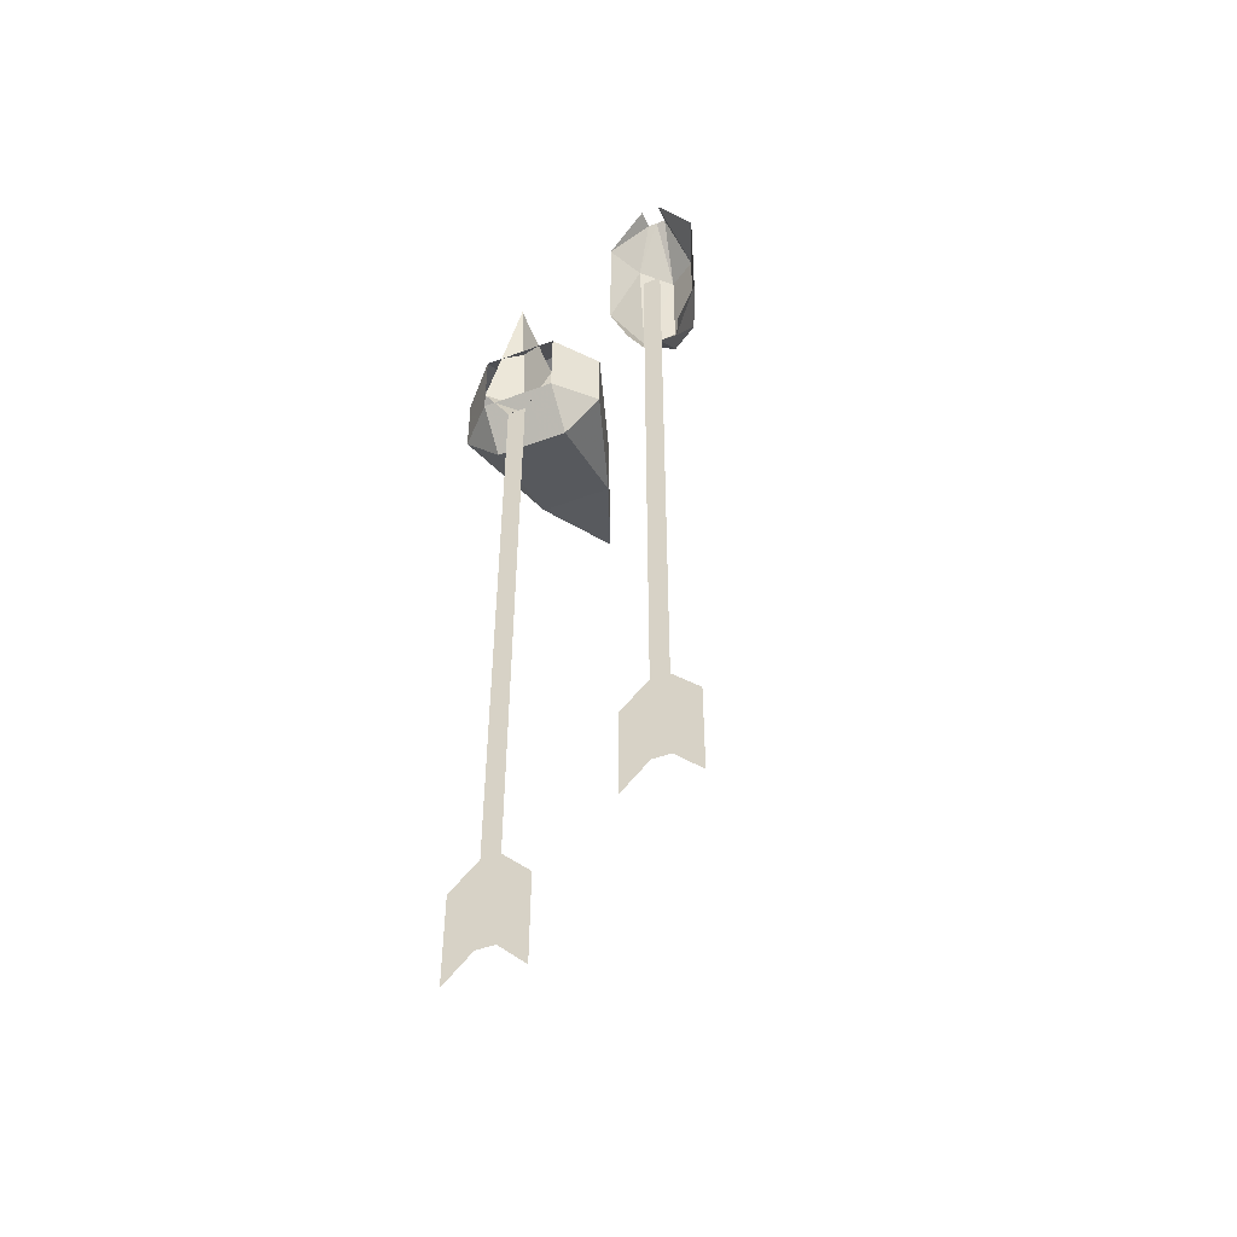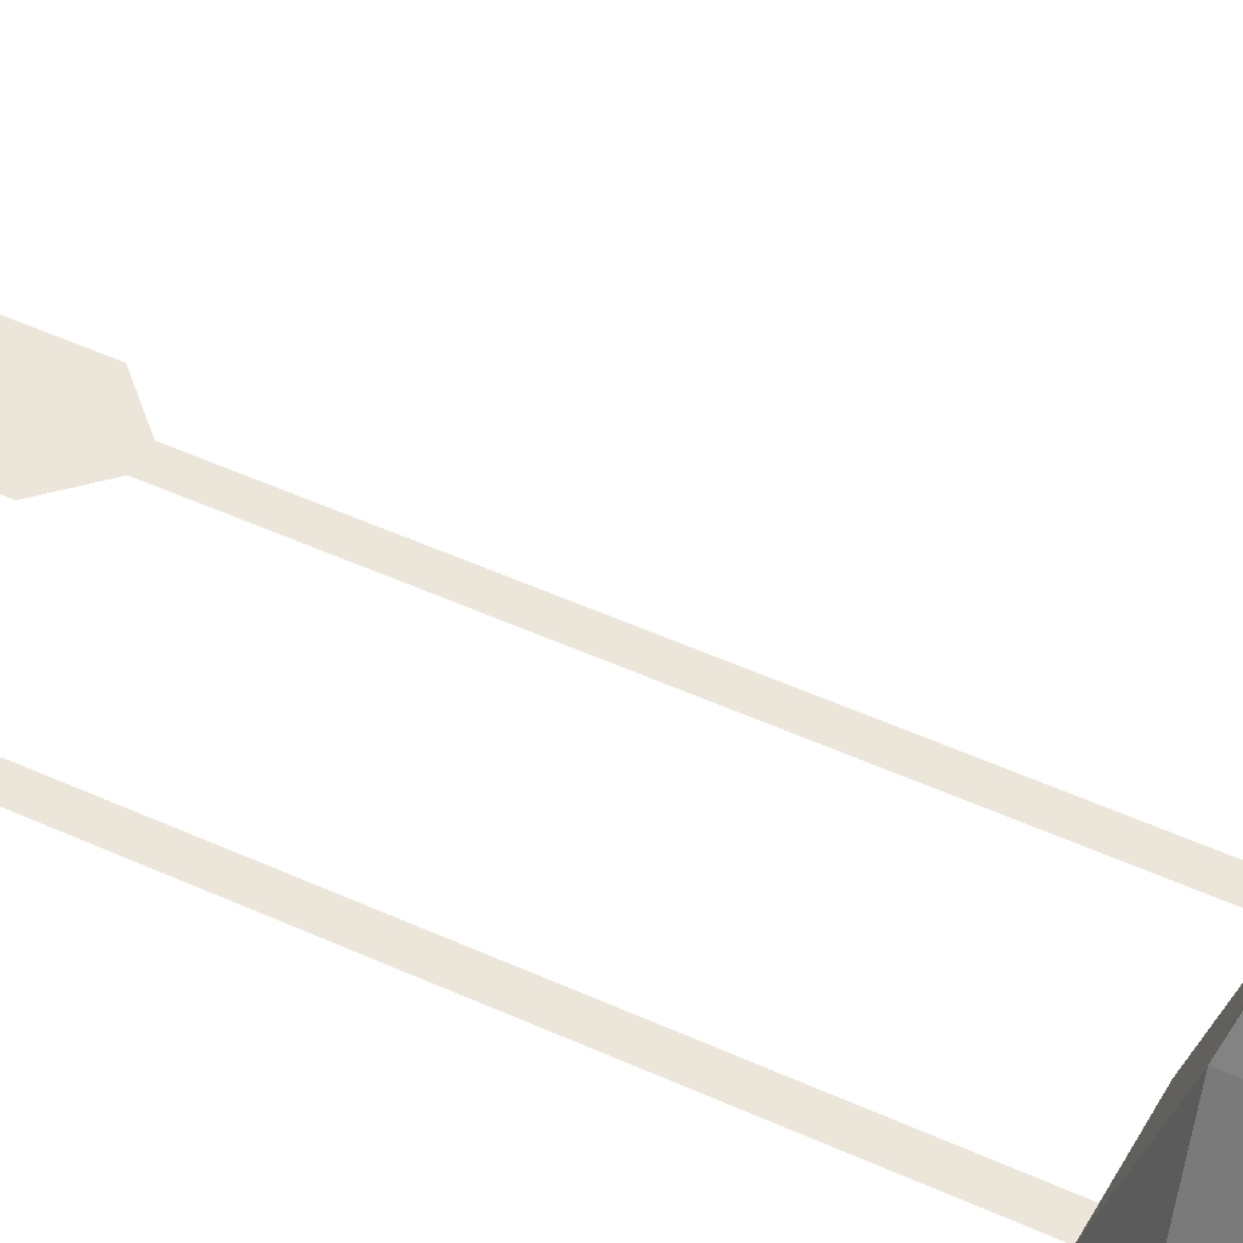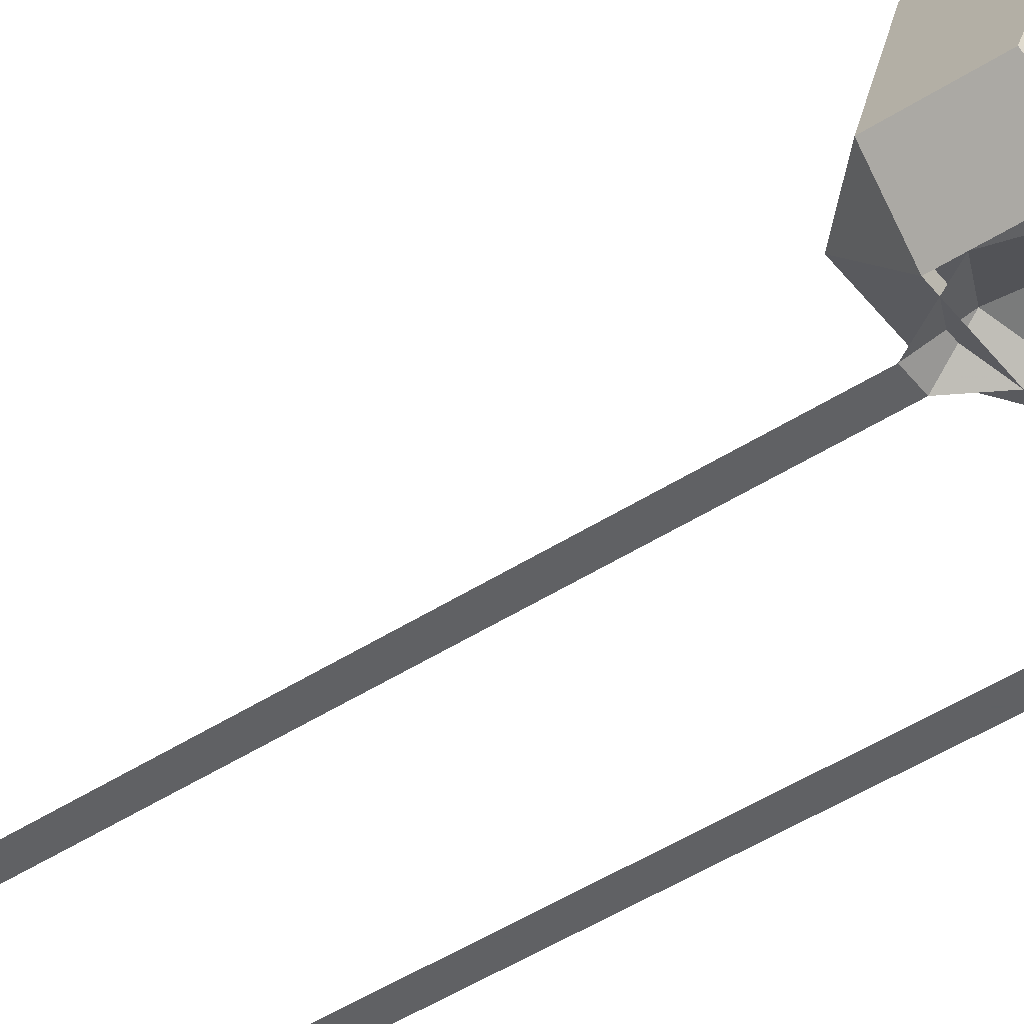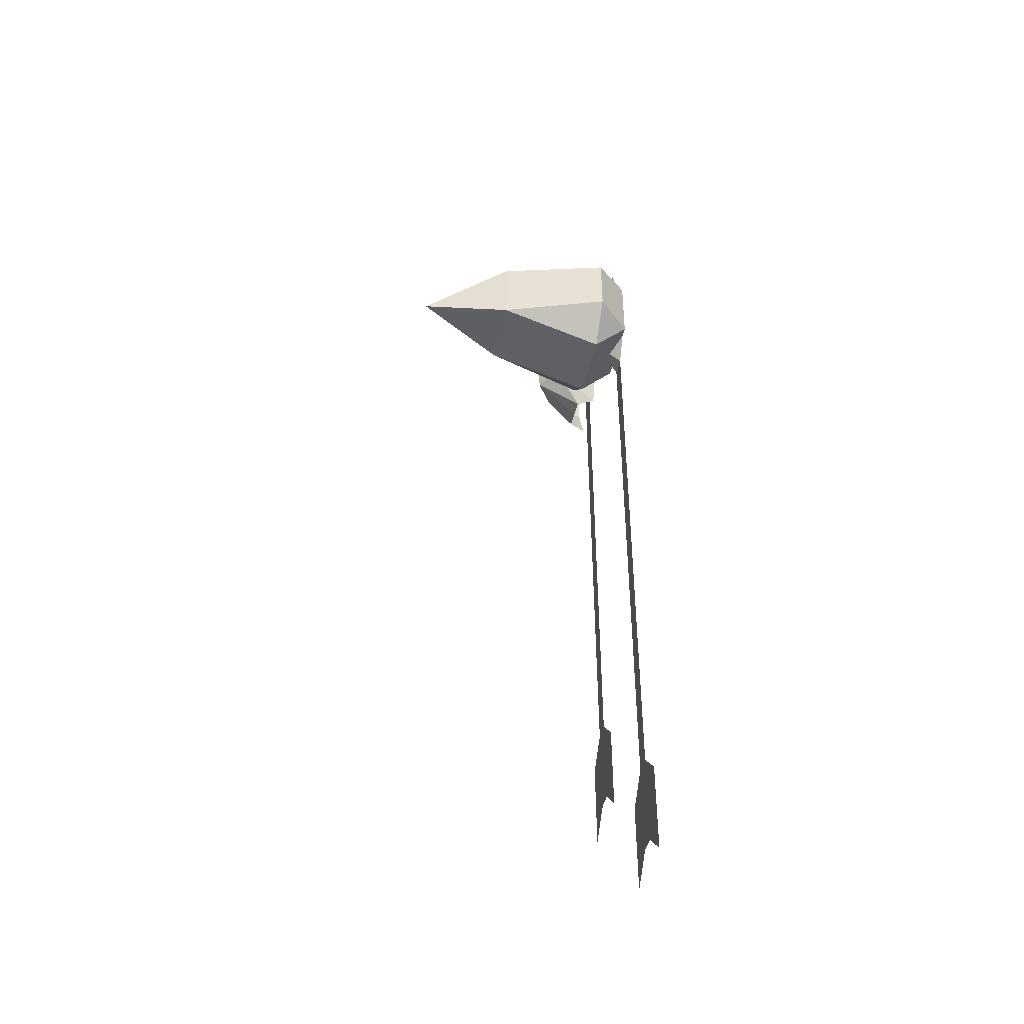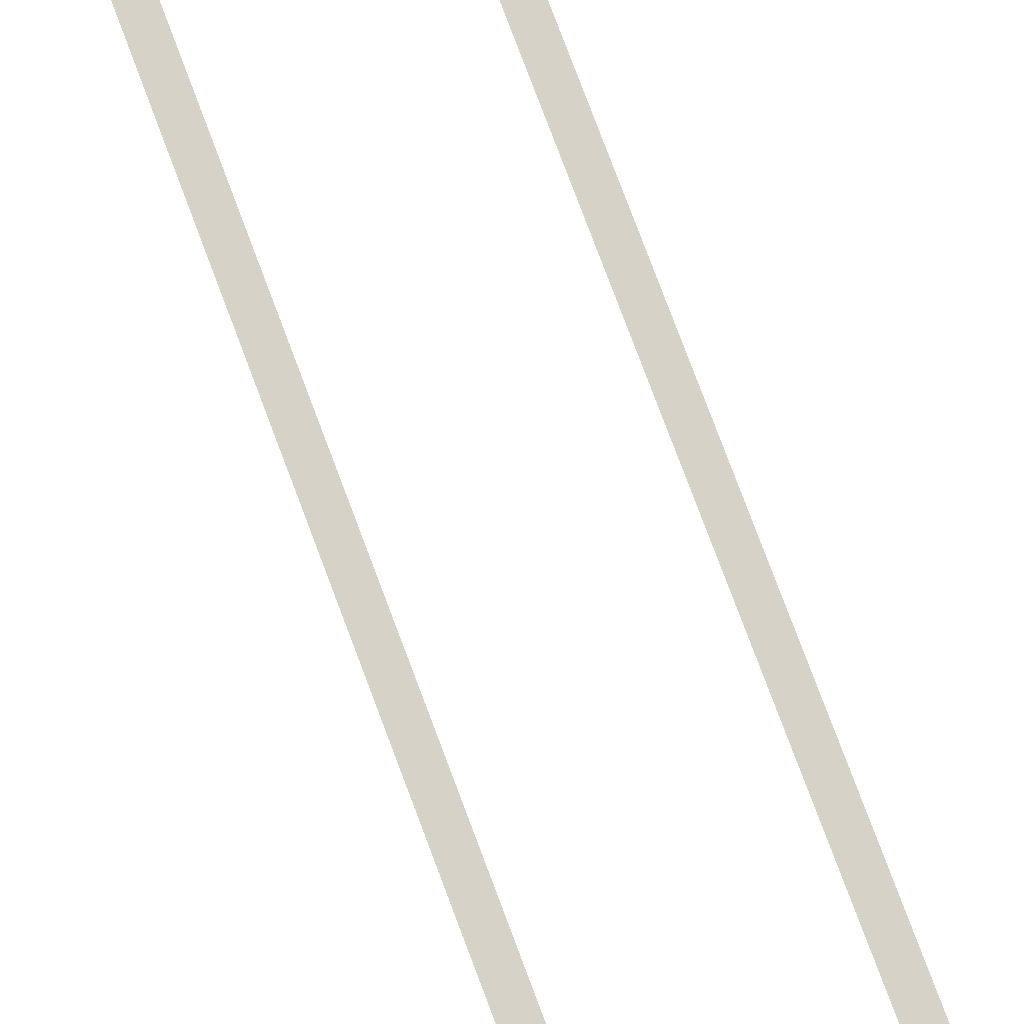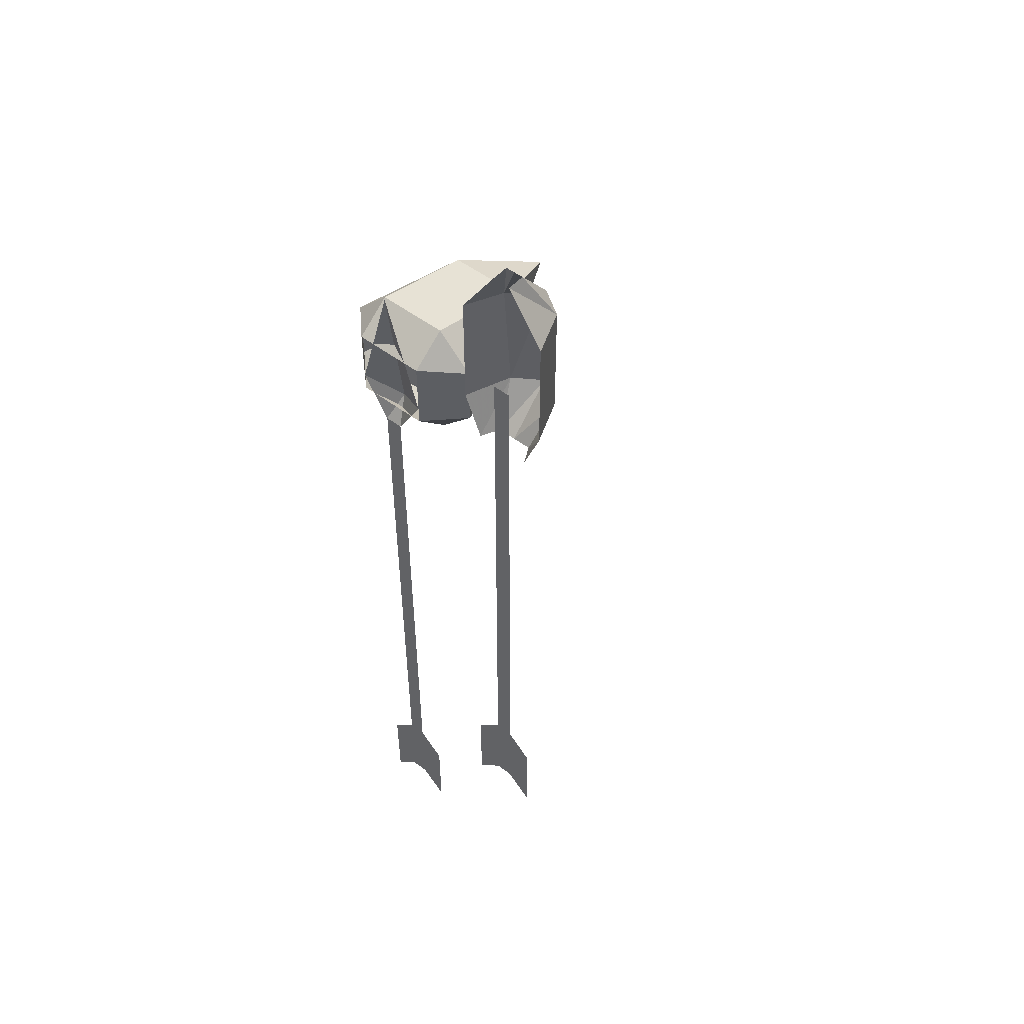
<metadata>
{"format":"obj","ext":"obj","renderer":"f3d","projection":"perspective","resolution":1024,"background":"white","views":[{"elev":-47.8,"azim":22.8,"up":"+Z"},{"elev":47.8,"azim":-62.5,"up":"+Y"},{"elev":-46.8,"azim":-53.7,"up":"+Y"},{"elev":-43.5,"azim":-101.8,"up":"+Z"},{"elev":78.5,"azim":-20.6,"up":"+Y"},{"elev":50.6,"azim":39.9,"up":"+Z"}]}
</metadata>
<code>
v 0.09375 0.01562 0.3438
v 0.1094 0.01562 0.3438
v 0.1094 0.05469 0.3828
v 0.08594 0.03906 0.3828
v 0.08594 0 0.3438
v 0.07031 0 0.3828
v 0.08594 0.03125 0.4844
v 0.07031 0 0.4844
v 0.1016 0.01562 0.5312
v 0.1016 0 0.5312
v 0.1094 0.05469 0.4844
v 0.1094 0.01562 0.5312
v 0.1328 0.03906 0.3828
v 0.1328 0.03906 0.4844
v 0.1172 0.01562 0.5312
v 0.1484 0 0.4844
v 0.1172 0 0.5312
v 0.1484 0 0.3828
v 0.125 0.01562 0.3438
v 0.1328 0 0.3438
v 0.1172 0 0.4141
v 0.1016 0 0.4141
v 0.1016 0 -0.08594
v 0.1172 0 -0.08594
v 0.1016 0 -0.1641
v 0.1172 0 -0.1641
v 0.1406 0 -0.1094
v 0.1406 0 -0.1875
v 0.07812 0 -0.1094
v 0.07812 0 -0.1875
v -0.01562 0 0.4375
v -0.01562 0.01562 0.3125
v 0.01562 0 0.3281
v -0.007812 0 0.2891
v -0.02344 0 0.2891
v -0.02344 0 -0.2109
v -0.007812 0 -0.2109
v -0.02344 0 -0.2891
v -0.007812 0 -0.2891
v 0.01562 0 -0.2344
v 0.01562 0 -0.3125
v -0.04688 0 0.3281
v -0.04688 0 -0.2344
v -0.04688 0 -0.3125
v -0.03906 0.02344 0.3203
v -0.0625 0.04688 0.3203
v -0.0625 0.04688 0.3672
v -0.03906 0.02344 0.3672
v 0.007812 0.02344 0.3672
v 0.007812 0.02344 0.3203
v 0.007812 0.04688 0.2969
v -0.03906 0.04688 0.2969
v -0.03906 0.1016 0.3203
v -0.03906 0.1016 0.3672
v -0.03906 0.04688 0.3906
v 0.007812 0.04688 0.3906
v 0.03125 0.04688 0.3672
v 0.03125 0.04688 0.3203
v 0.007812 0.1016 0.3203
v -0.01562 0.1562 0.3438
v 0.007812 0.1016 0.3672
v -0.04688 0.125 0.375
v -0.04688 0.03125 0.3984
v -0.07812 0.03125 0.3672
v -0.07812 0.03125 0.3125
v -0.04688 0.125 0.3125
v -0.01562 0.2031 0.3359
v 0.01562 0.125 0.375
v 0.01562 0.03125 0.3984
v 0.01562 0 0.375
v -0.04688 0 0.375
v -0.04688 0 0.3125
v -0.04688 0.03125 0.2812
v 0.01562 0.125 0.3125
v 0.04688 0.03125 0.3672
v 0.04688 0.03125 0.3125
v 0.01562 0 0.3125
v 0.01562 0.03125 0.2812
f 1 2 3
f 1 3 4
f 1 4 5
f 5 4 6
f 6 4 7
f 6 7 8
f 8 7 9
f 8 9 10
f 4 3 11
f 4 11 7
f 7 11 12
f 7 12 9
f 3 13 14
f 3 14 11
f 11 14 15
f 11 15 12
f 14 16 17
f 14 17 15
f 13 18 16
f 13 16 14
f 2 19 13
f 2 13 3
f 19 20 18
f 19 18 13
f 21 22 23
f 21 23 24
f 24 23 25
f 24 25 26
f 24 26 27
f 27 26 28
f 23 29 30
f 23 30 25
f 31 32 33
f 33 32 34
f 34 32 35
f 34 35 36
f 34 36 37
f 37 36 38
f 37 38 39
f 37 39 40
f 40 39 41
f 42 32 31
f 32 42 35
f 36 43 44
f 36 44 38
f 45 46 47
f 45 47 48
f 45 48 49
f 45 49 50
f 45 50 51
f 45 51 52
f 45 52 46
f 46 52 53
f 46 53 54
f 46 54 47
f 47 54 55
f 47 55 48
f 48 55 49
f 49 55 56
f 49 56 57
f 49 57 58
f 49 58 50
f 50 58 51
f 51 58 59
f 51 59 52
f 52 59 53
f 53 59 60
f 53 60 54
f 54 60 61
f 54 61 56
f 54 56 55
f 61 57 56
f 57 61 59
f 57 59 58
f 60 59 61
f 62 63 64
f 62 64 65
f 62 65 66
f 62 66 67
f 62 67 68
f 62 68 69
f 62 69 63
f 63 69 70
f 63 70 71
f 63 71 64
f 64 71 72
f 64 72 65
f 65 72 73
f 65 73 66
f 66 73 74
f 66 74 67
f 67 74 68
f 68 74 75
f 68 75 69
f 69 75 70
f 70 75 76
f 70 76 77
f 77 76 78
f 77 78 72
f 72 78 73
f 73 78 74
f 74 78 76
f 74 76 75

</code>
